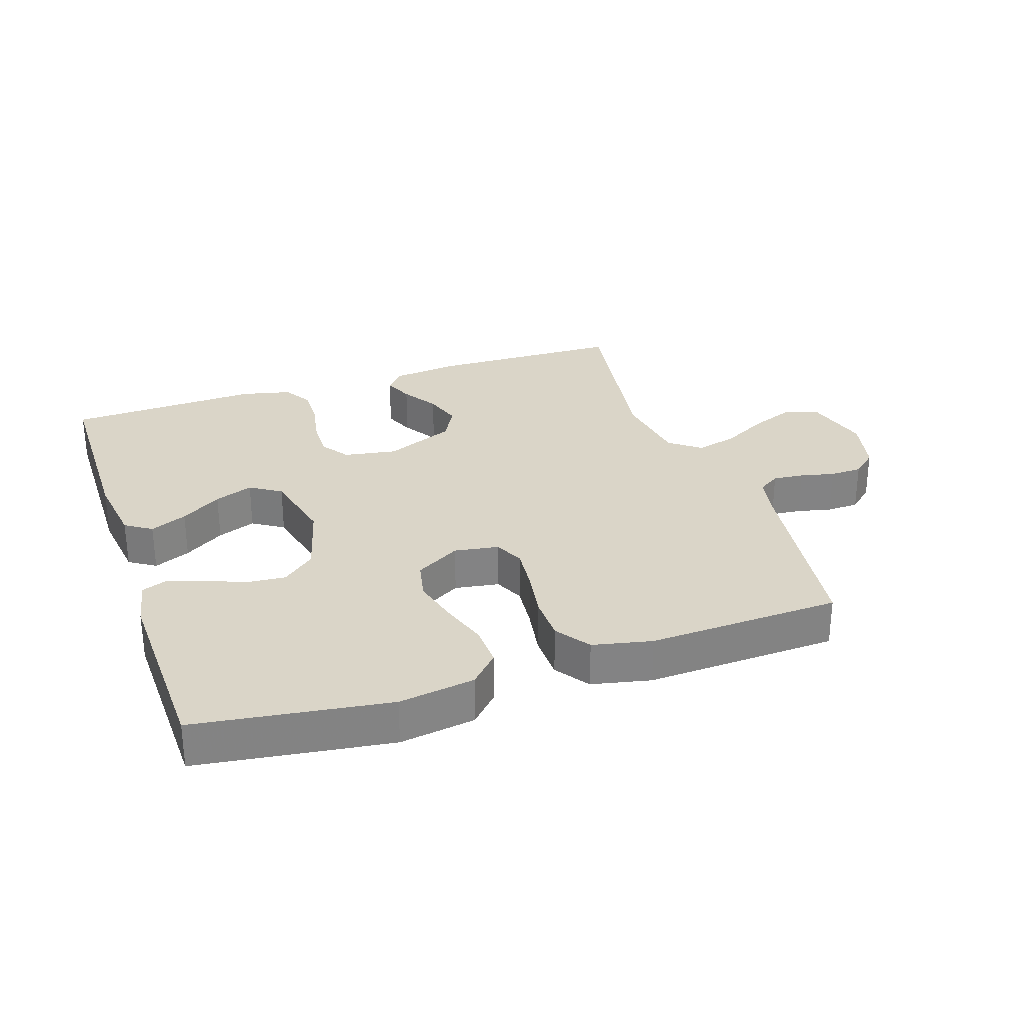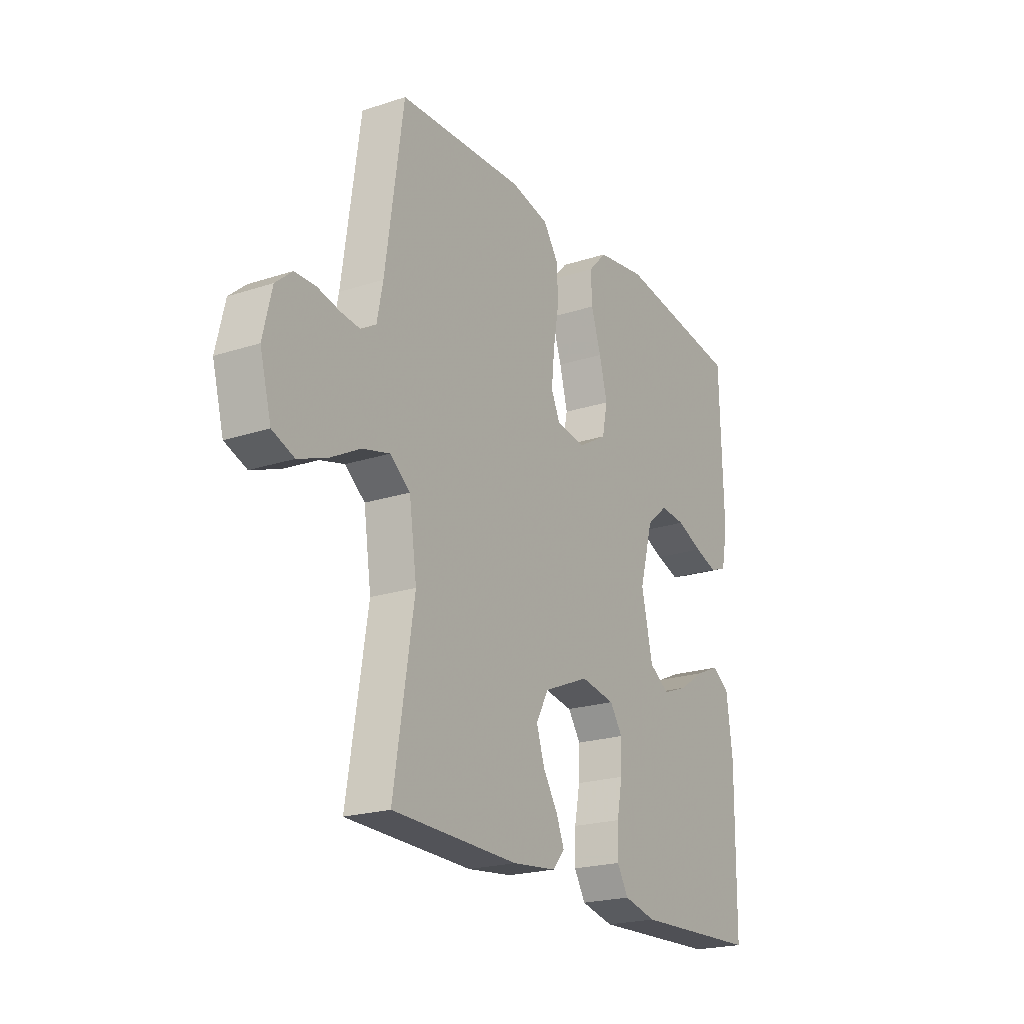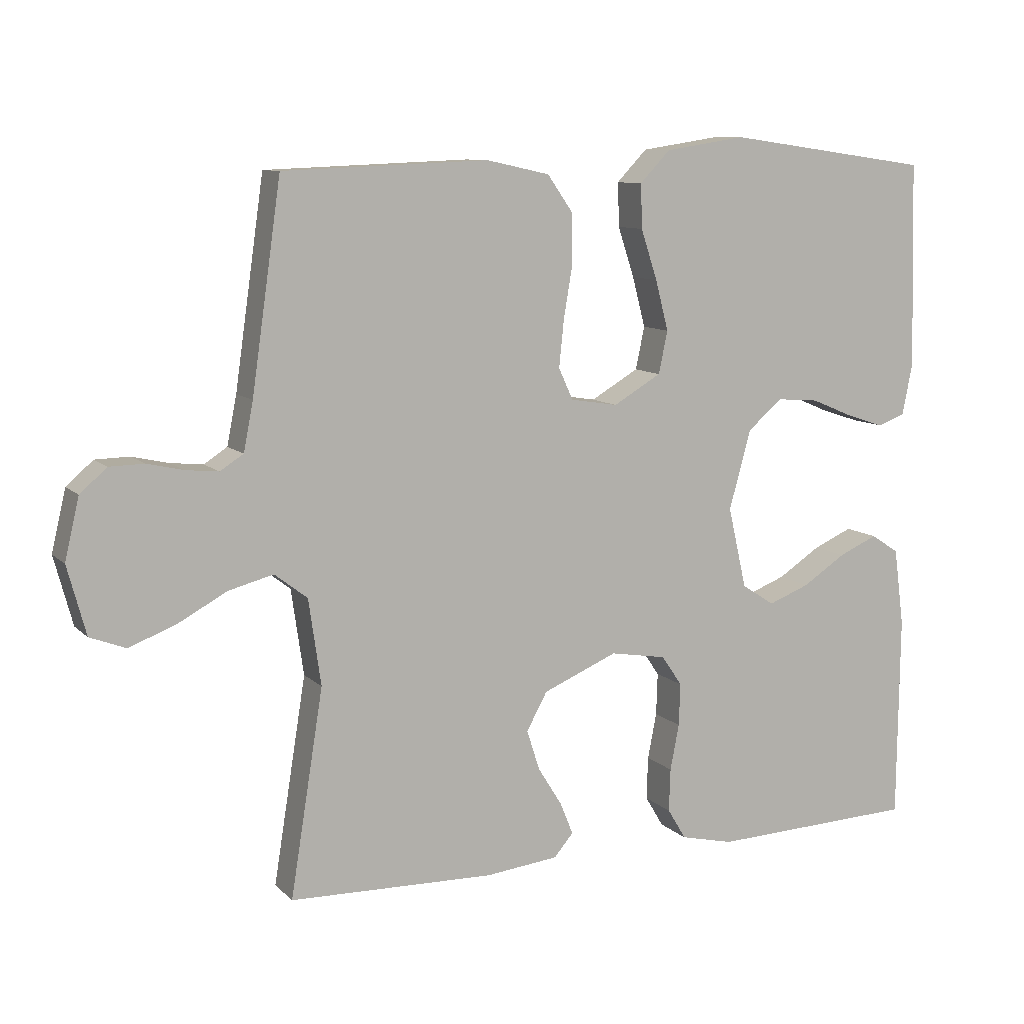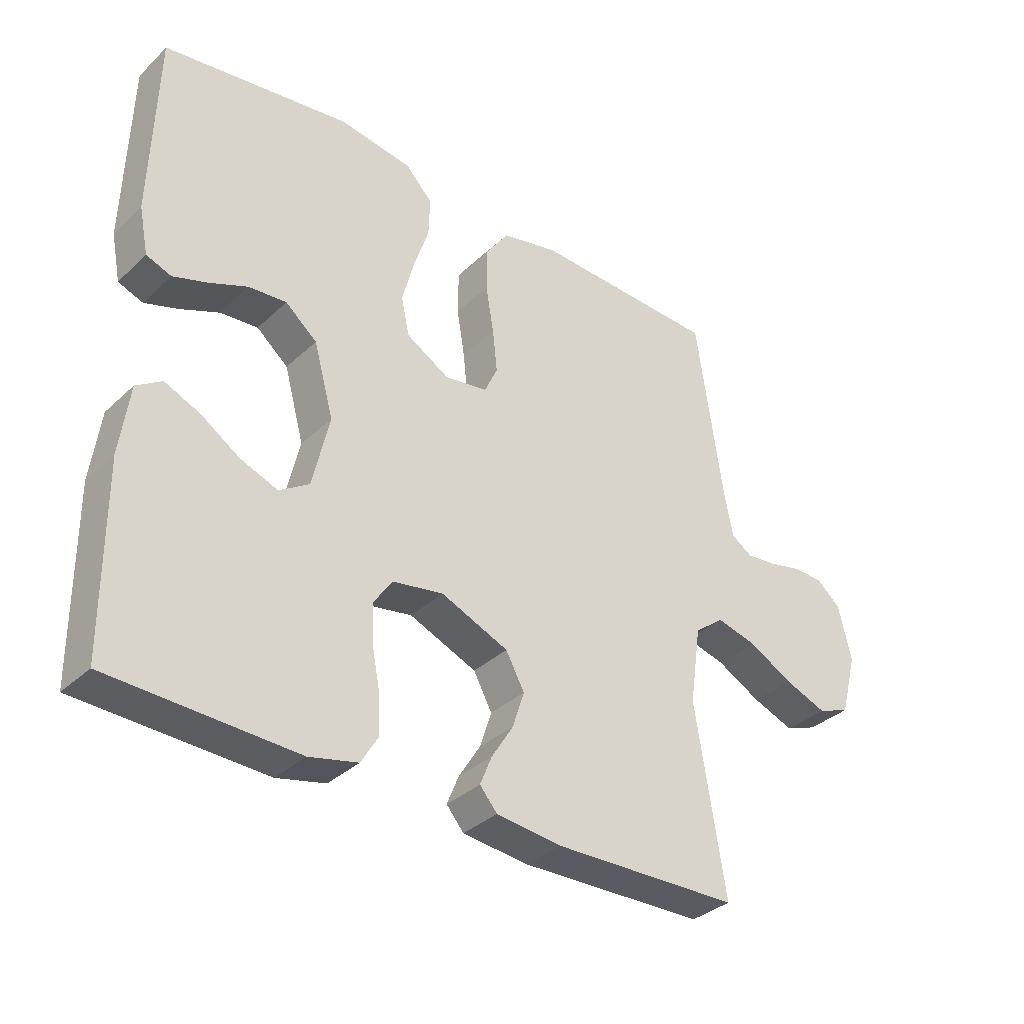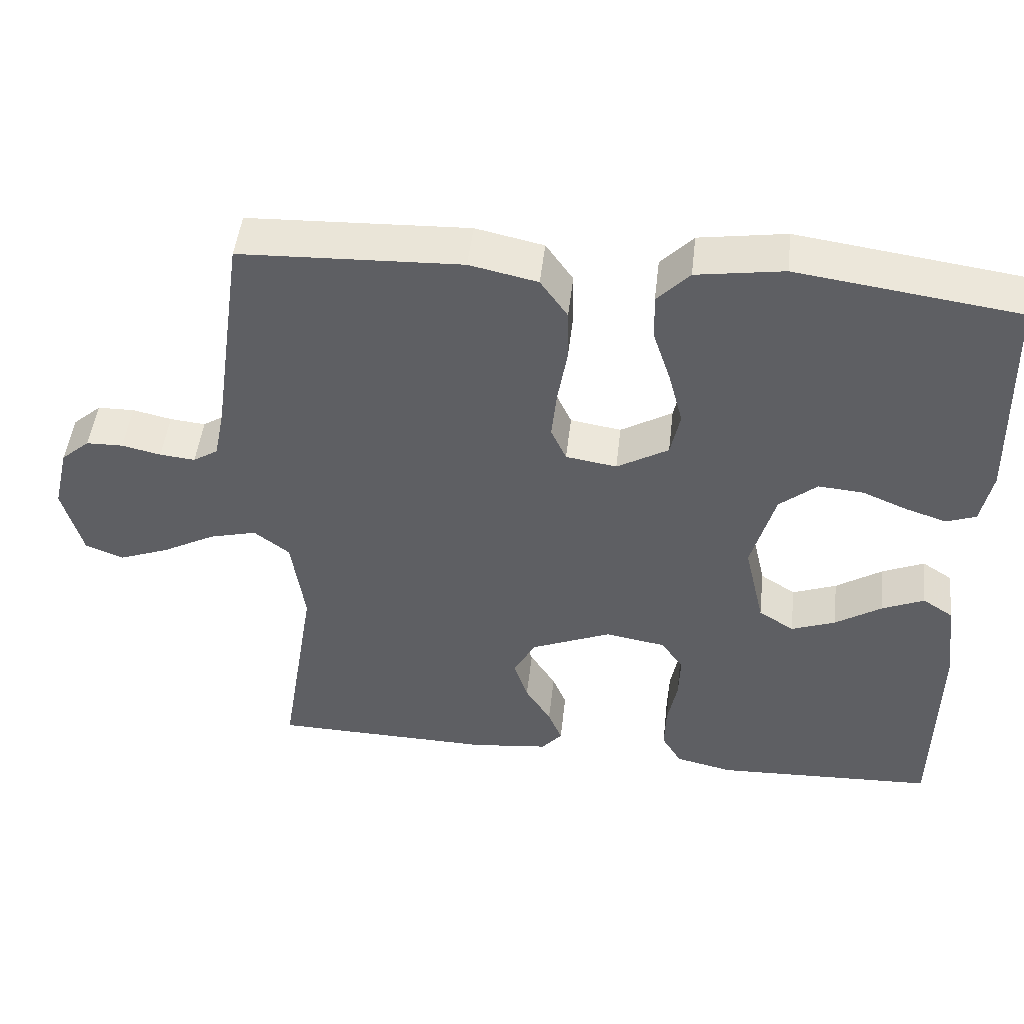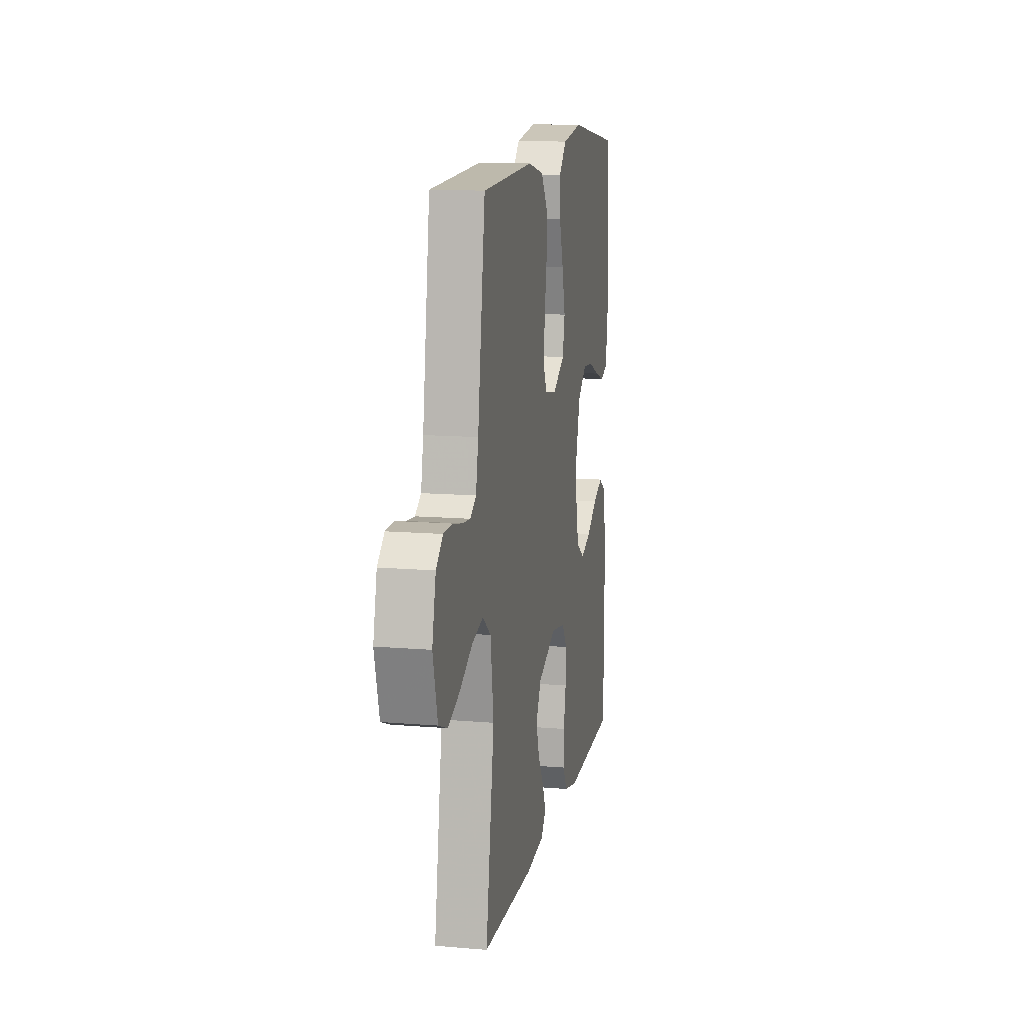
<metadata>
{"format":"obj","ext":"obj","renderer":"f3d","projection":"perspective","resolution":1024,"background":"white","views":[{"elev":29.2,"azim":-18.7,"up":"+Y"},{"elev":-21.5,"azim":120.1,"up":"+Z"},{"elev":9.7,"azim":154.9,"up":"+Z"},{"elev":-34.5,"azim":-39.0,"up":"+Z"},{"elev":48.1,"azim":-173.5,"up":"+Z"},{"elev":12.8,"azim":101.1,"up":"+Z"}]}
</metadata>
<code>
v 0.5 0.07 -0.5
v 0.2 0.07 -0.507
v 0.094 0.07 -0.495
v 0.066 0.07 -0.462
v 0.085 0.07 -0.415
v 0.12 0.07 -0.359
v 0.139 0.07 -0.3
v 0.109 0.07 -0.245
v 0 0.07 -0.199
v -0.082 0.07 -0.213
v -0.112 0.07 -0.257
v -0.11 0.07 -0.319
v -0.097 0.07 -0.386
v -0.095 0.07 -0.449
v -0.122 0.07 -0.494
v -0.2 0.07 -0.512
v -0.5 0.07 -0.5
v -0.503 0.07 -0.2
v -0.488 0.07 -0.087
v -0.447 0.07 -0.06
v -0.39 0.07 -0.085
v -0.327 0.07 -0.126
v -0.267 0.07 -0.149
v -0.219 0.07 -0.118
v -0.192 0.07 0
v -0.224 0.07 0.116
v -0.275 0.07 0.159
v -0.336 0.07 0.154
v -0.398 0.07 0.128
v -0.453 0.07 0.11
v -0.493 0.07 0.125
v -0.508 0.07 0.2
v -0.5 0.07 0.5
v -0.2 0.07 0.542
v -0.082 0.07 0.524
v -0.038 0.07 0.478
v -0.04 0.07 0.414
v -0.064 0.07 0.341
v -0.083 0.07 0.268
v -0.07 0.07 0.206
v 0 0.07 0.165
v 0.069 0.07 0.176
v 0.09 0.07 0.222
v 0.083 0.07 0.29
v 0.07 0.07 0.367
v 0.071 0.07 0.439
v 0.108 0.07 0.492
v 0.2 0.07 0.512
v 0.5 0.07 0.5
v 0.543 0.07 0.2
v 0.557 0.07 0.129
v 0.591 0.07 0.107
v 0.639 0.07 0.112
v 0.692 0.07 0.124
v 0.742 0.07 0.123
v 0.781 0.07 0.089
v 0.802 0.07 0
v 0.775 0.07 -0.1
v 0.723 0.07 -0.12
v 0.655 0.07 -0.094
v 0.583 0.07 -0.055
v 0.518 0.07 -0.038
v 0.47 0.07 -0.075
v 0.452 0.07 -0.2
v 0.5 0 -0.5
v 0.2 0 -0.507
v 0.094 0 -0.495
v 0.066 0 -0.462
v 0.085 0 -0.415
v 0.12 0 -0.359
v 0.139 0 -0.3
v 0.109 0 -0.245
v 0 0 -0.199
v -0.082 0 -0.213
v -0.112 0 -0.257
v -0.11 0 -0.319
v -0.097 0 -0.386
v -0.095 0 -0.449
v -0.122 0 -0.494
v -0.2 0 -0.512
v -0.5 0 -0.5
v -0.503 0 -0.2
v -0.488 0 -0.087
v -0.447 0 -0.06
v -0.39 0 -0.085
v -0.327 0 -0.126
v -0.267 0 -0.149
v -0.219 0 -0.118
v -0.192 0 0
v -0.224 0 0.116
v -0.275 0 0.159
v -0.336 0 0.154
v -0.398 0 0.128
v -0.453 0 0.11
v -0.493 0 0.125
v -0.508 0 0.2
v -0.5 0 0.5
v -0.2 0 0.542
v -0.082 0 0.524
v -0.038 0 0.478
v -0.04 0 0.414
v -0.064 0 0.341
v -0.083 0 0.268
v -0.07 0 0.206
v 0 0 0.165
v 0.069 0 0.176
v 0.09 0 0.222
v 0.083 0 0.29
v 0.07 0 0.367
v 0.071 0 0.439
v 0.108 0 0.492
v 0.2 0 0.512
v 0.5 0 0.5
v 0.543 0 0.2
v 0.557 0 0.129
v 0.591 0 0.107
v 0.639 0 0.112
v 0.692 0 0.124
v 0.742 0 0.123
v 0.781 0 0.089
v 0.802 0 0
v 0.775 0 -0.1
v 0.723 0 -0.12
v 0.655 0 -0.094
v 0.583 0 -0.055
v 0.518 0 -0.038
v 0.47 0 -0.075
v 0.452 0 -0.2
f 58 59 60 61
f 58 61 62
f 57 58 62
f 56 57 62
f 53 54 55 56
f 52 53 56 62
f 51 52 62 63
f 47 48 49 50
f 47 50 51 63
f 44 45 46 47
f 43 44 47 63
f 35 36 37 38
f 35 38 39
f 34 35 39
f 33 34 39 40
f 31 32 33 40
f 28 29 30 31
f 19 20 21 22
f 19 22 23
f 18 19 23
f 17 18 23
f 16 17 23 24
f 12 13 14 15
f 11 12 15 16
f 3 4 5 6
f 3 6 7
f 64 1 2 3
f 64 3 7
f 42 43 63 64
f 41 42 64 7
f 40 41 7 8
f 28 31 40
f 27 28 40
f 26 27 40
f 25 26 40 8
f 11 16 24 25
f 10 11 25
f 9 10 25
f 8 9 25
f 125 124 123 122
f 126 125 122
f 126 122 121
f 126 121 120
f 120 119 118 117
f 126 120 117 116
f 127 126 116 115
f 114 113 112 111
f 127 115 114 111
f 111 110 109 108
f 127 111 108 107
f 102 101 100 99
f 103 102 99
f 103 99 98
f 104 103 98 97
f 104 97 96 95
f 95 94 93 92
f 86 85 84 83
f 87 86 83
f 87 83 82
f 87 82 81
f 88 87 81 80
f 79 78 77 76
f 80 79 76 75
f 70 69 68 67
f 71 70 67
f 67 66 65 128
f 71 67 128
f 128 127 107 106
f 71 128 106 105
f 72 71 105 104
f 104 95 92
f 104 92 91
f 104 91 90
f 72 104 90 89
f 89 88 80 75
f 89 75 74
f 89 74 73
f 89 73 72
f 1 65 66 2
f 2 66 67 3
f 3 67 68 4
f 4 68 69 5
f 5 69 70 6
f 6 70 71 7
f 7 71 72 8
f 8 72 73 9
f 9 73 74 10
f 10 74 75 11
f 11 75 76 12
f 12 76 77 13
f 13 77 78 14
f 14 78 79 15
f 15 79 80 16
f 16 80 81 17
f 17 81 82 18
f 18 82 83 19
f 19 83 84 20
f 20 84 85 21
f 21 85 86 22
f 22 86 87 23
f 23 87 88 24
f 24 88 89 25
f 25 89 90 26
f 26 90 91 27
f 27 91 92 28
f 28 92 93 29
f 29 93 94 30
f 30 94 95 31
f 31 95 96 32
f 32 96 97 33
f 33 97 98 34
f 34 98 99 35
f 35 99 100 36
f 36 100 101 37
f 37 101 102 38
f 38 102 103 39
f 39 103 104 40
f 40 104 105 41
f 41 105 106 42
f 42 106 107 43
f 43 107 108 44
f 44 108 109 45
f 45 109 110 46
f 46 110 111 47
f 47 111 112 48
f 48 112 113 49
f 49 113 114 50
f 50 114 115 51
f 51 115 116 52
f 52 116 117 53
f 53 117 118 54
f 54 118 119 55
f 55 119 120 56
f 56 120 121 57
f 57 121 122 58
f 58 122 123 59
f 59 123 124 60
f 60 124 125 61
f 61 125 126 62
f 62 126 127 63
f 63 127 128 64
f 64 128 65 1

</code>
